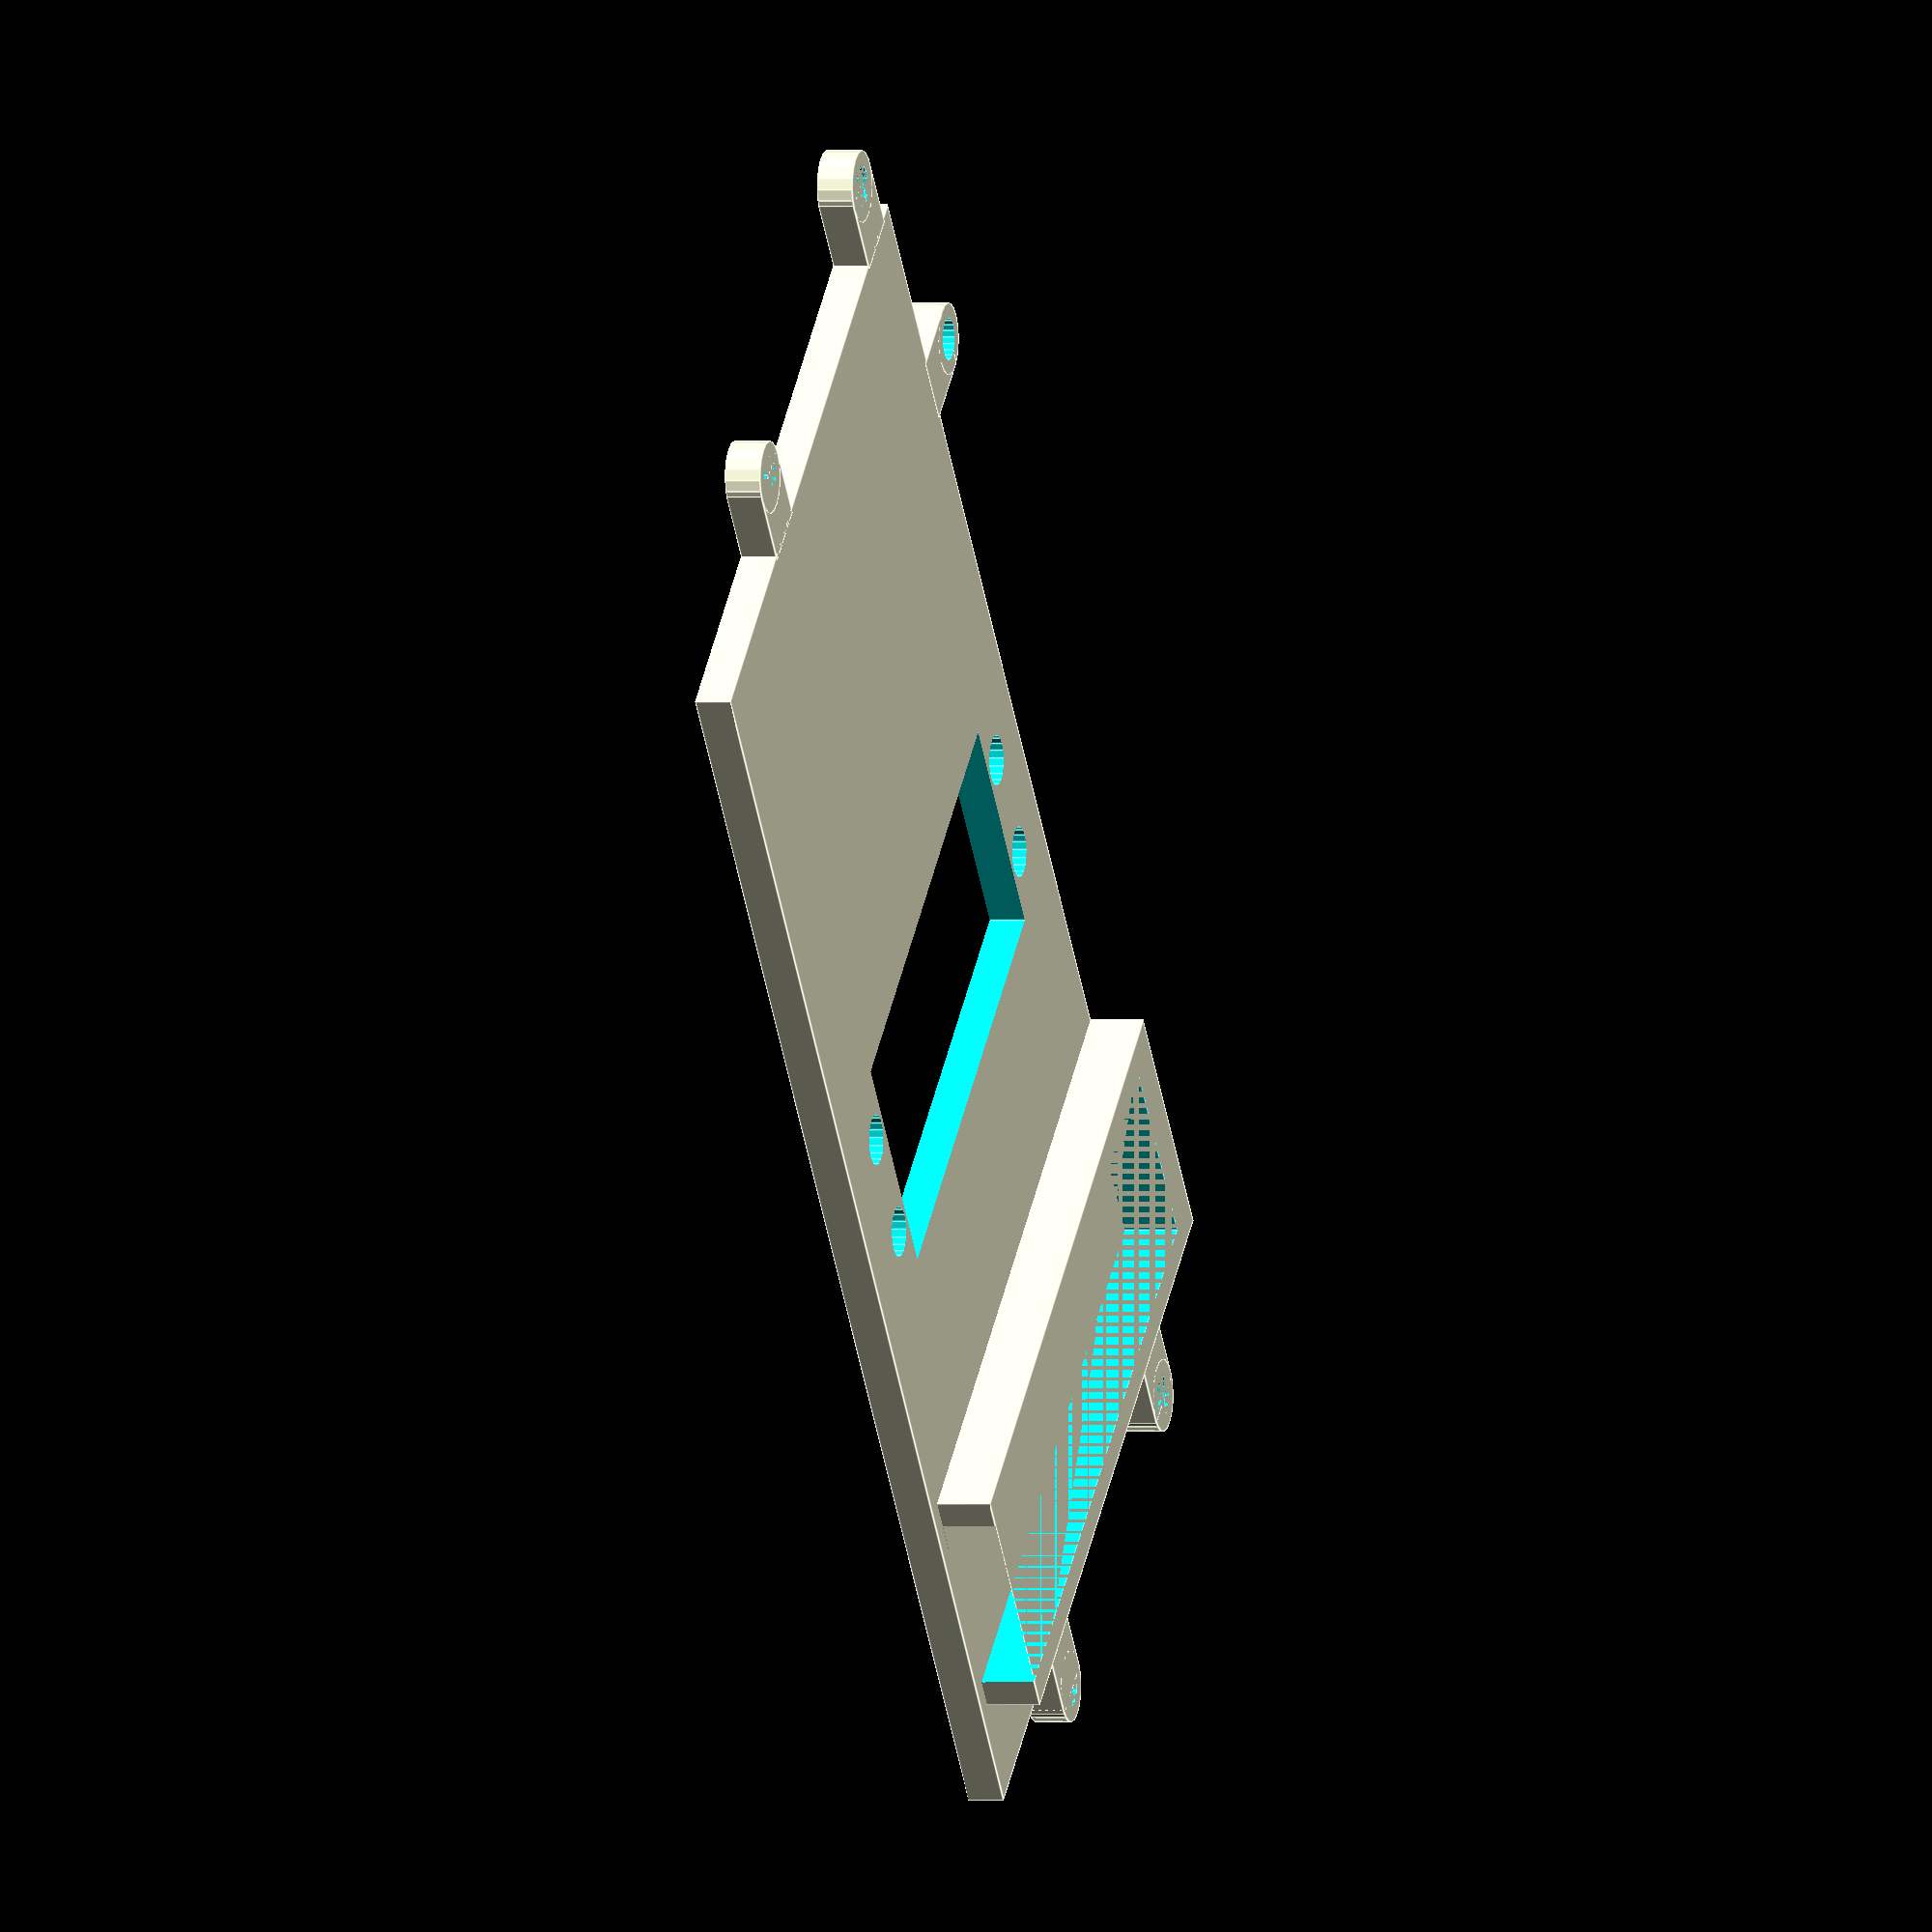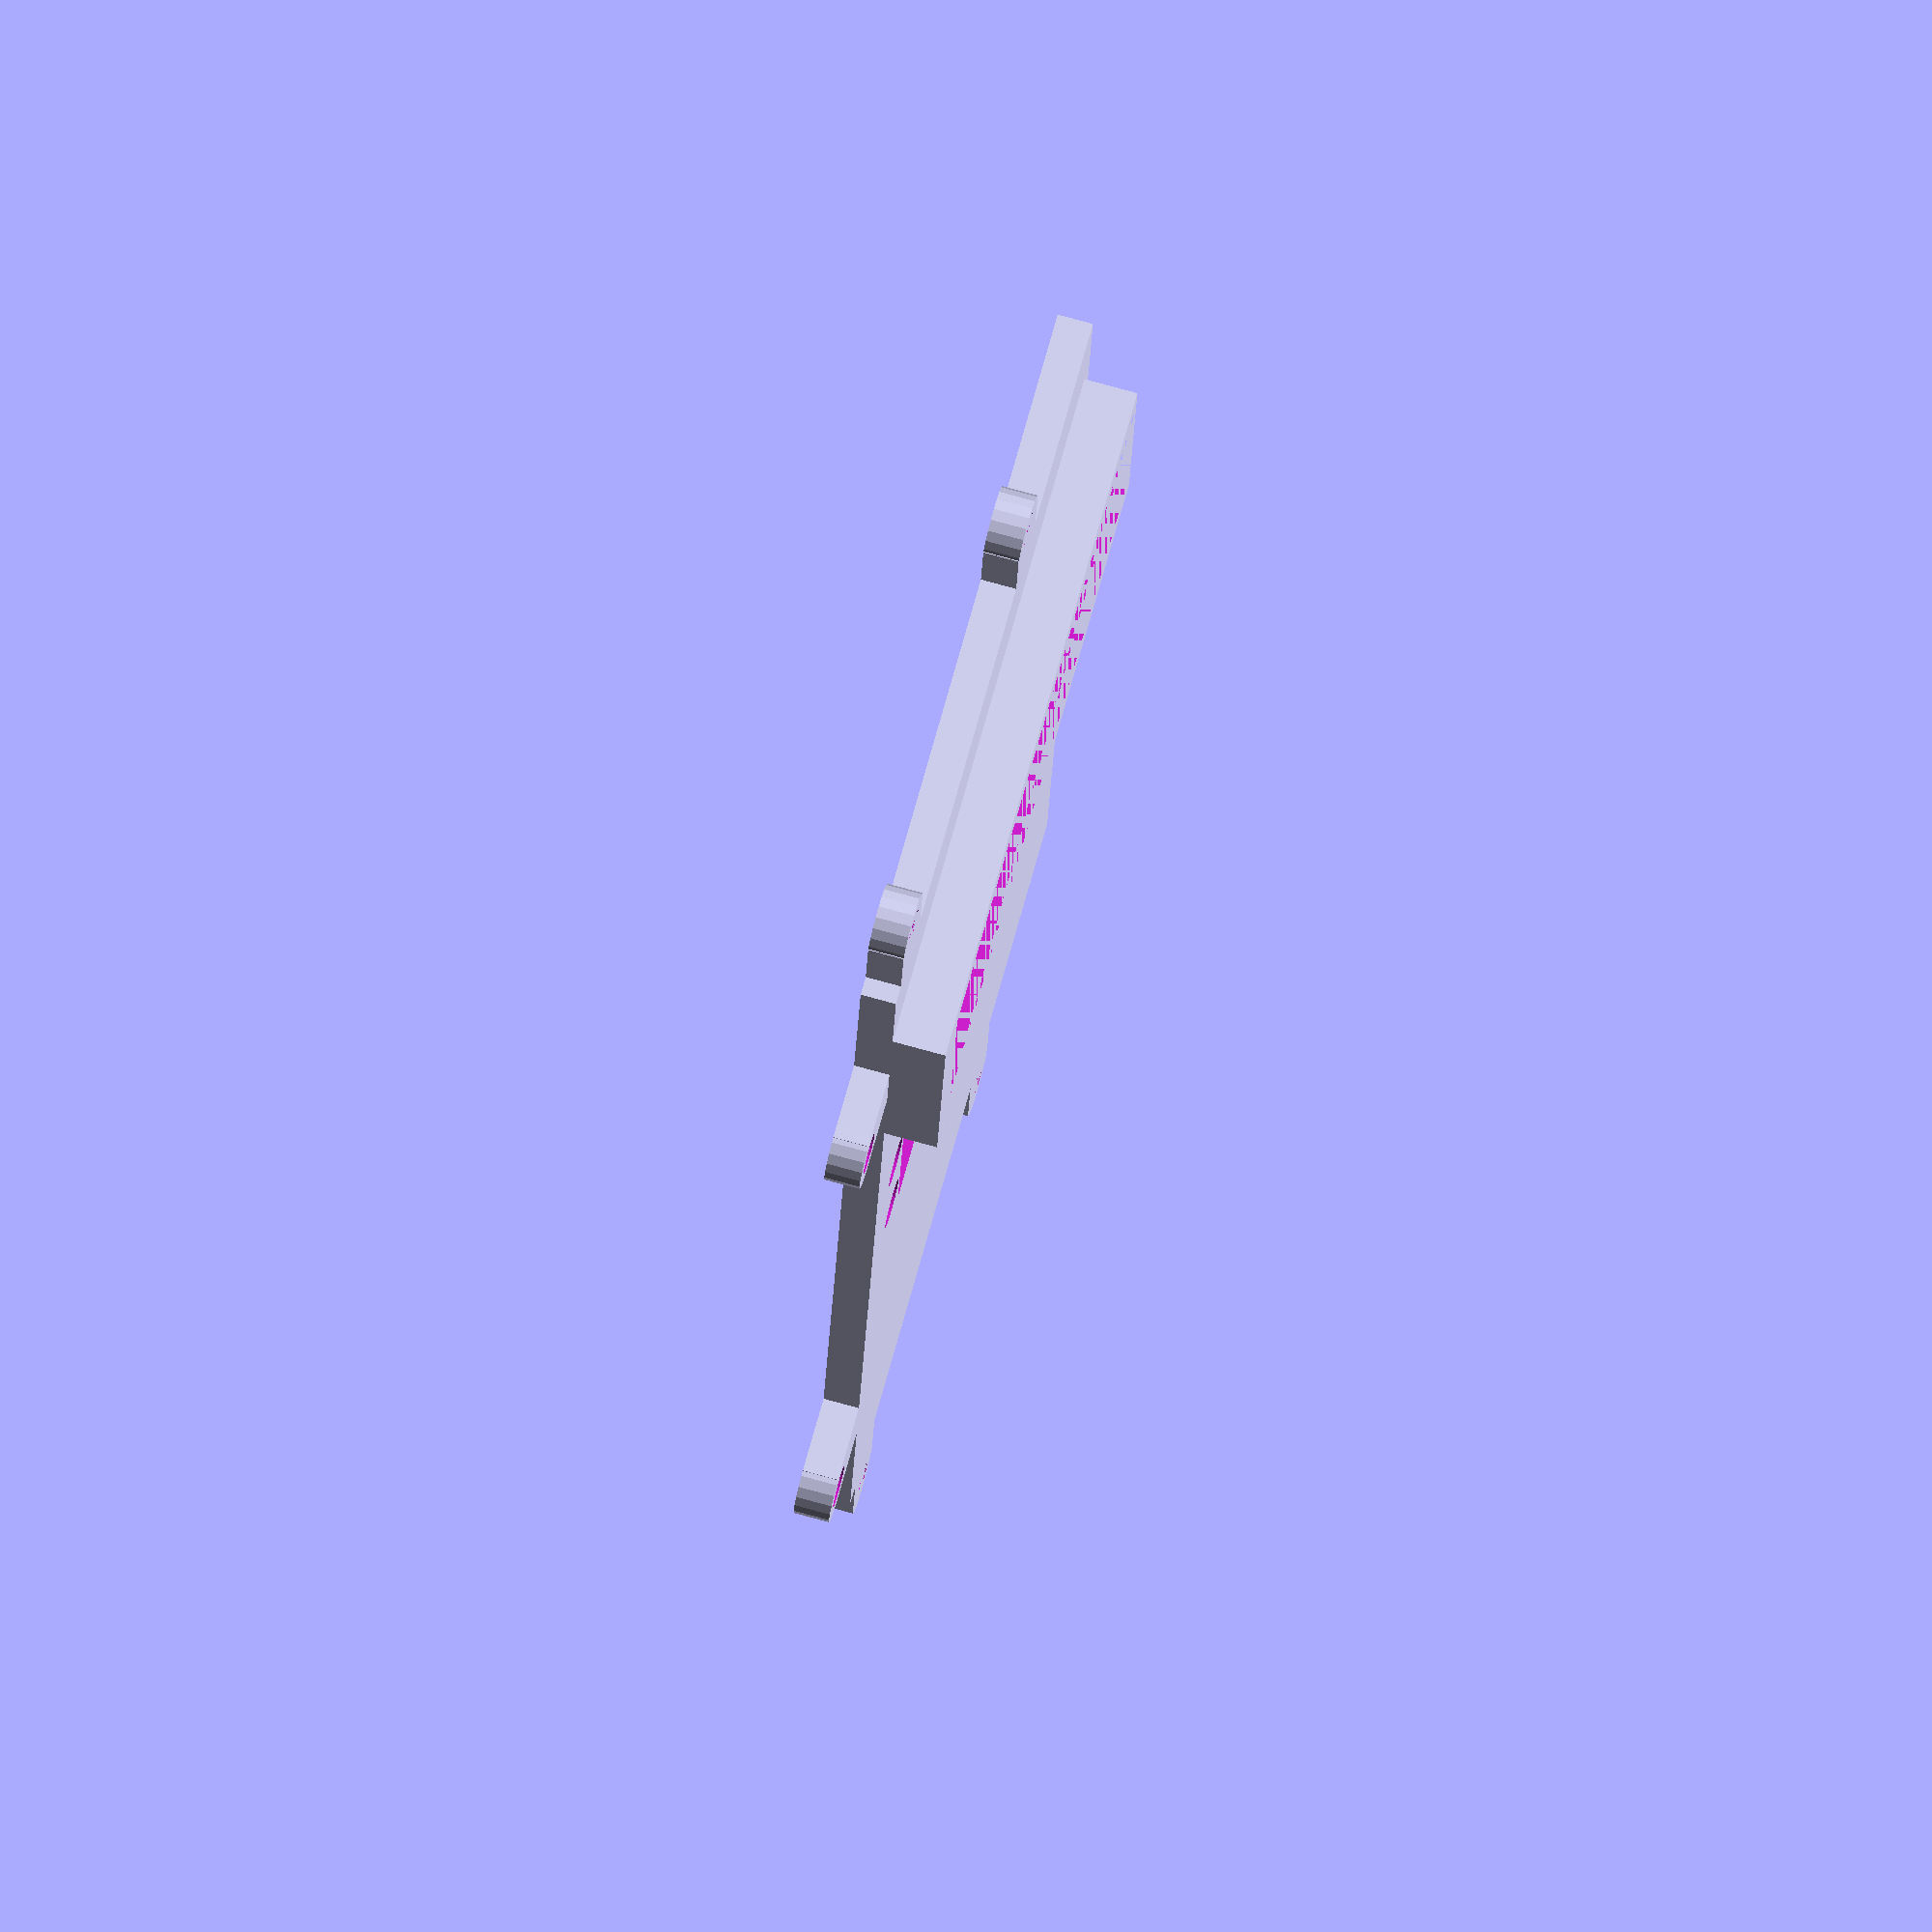
<openscad>
$fn=20;

THICKNESS = 3;
TOP_WIDTH=120;
TOP_HEIGHT=60;

module topPostsForSides(x,y) {
	difference() {
		union(){
			if(y > 0)
				translate([x,y-3,(THICKNESS / 2)]) cube([6,7,(THICKNESS)],center=true);
			else
				translate([x,y+3,(THICKNESS  / 2)]) cube([6,7,(THICKNESS)],center=true);

			translate([x,y,(THICKNESS / 2)  ]) cylinder(r=3, THICKNESS, center=true);
		}

		translate([x,y,(THICKNESS/2)]) cylinder(r=1.75,THICKNESS * 2, center=true);
	}
}

module topPostsForFront(x,y) {
	difference() {
		union(){
			if(x > 0)
				translate([x-3,y,(THICKNESS  / 2)]) cube([7,6,THICKNESS],center=true);
			else
				translate([x+3,y,(THICKNESS  / 2)]) cube([7,6,THICKNESS],center=true);

			translate([x,y,(THICKNESS / 2) ]) cylinder(r=3, THICKNESS , center=true);
		}

		translate([x,y,THICKNESS/2]) cylinder(r=1.75,THICKNESS, center=true);
	}
}

module turretMount(){
difference() {	
	union(){
		translate([0,-.8,THICKNESS/2]) cube([TOP_WIDTH,TOP_HEIGHT + 1.6,THICKNESS],center=true);
		topPostsForSides(40,6 + TOP_HEIGHT / 2);
		topPostsForSides(-40,6 + TOP_HEIGHT / 2);

		topPostsForFront(TOP_WIDTH/2+6,25.4);
		topPostsForFront(TOP_WIDTH/2+6,-10.6);

		topPostsForFront(-TOP_WIDTH/2-6,25.4);
		topPostsForFront(-TOP_WIDTH/2-6,-10.6);

		difference() {
			translate([40,0,5]) cube([22,TOP_HEIGHT,5],center=true);
			translate([40,-4,5]) cube([17,TOP_HEIGHT,5],center=true);
		}

	}

	rotate(90) {
	translate([0,0,THICKNESS]) cube([42,20.5,15],center=true);


	translate([47/2,5,THICKNESS]) cylinder(r=2.1,3,center=true);
	translate([-47/2,5,THICKNESS]) cylinder(r=2.1,3,center=true);

	translate([47/2,-5,THICKNESS]) cylinder(r=2.1,3,center=true);
	translate([-47/2,-5,THICKNESS]) cylinder(r=2.1,3,center=true);
	}

	
}
}

if(fullView != true)
	turretMount();
</openscad>
<views>
elev=180.3 azim=228.3 roll=253.7 proj=o view=edges
elev=103.4 azim=96.8 roll=254.7 proj=o view=solid
</views>
